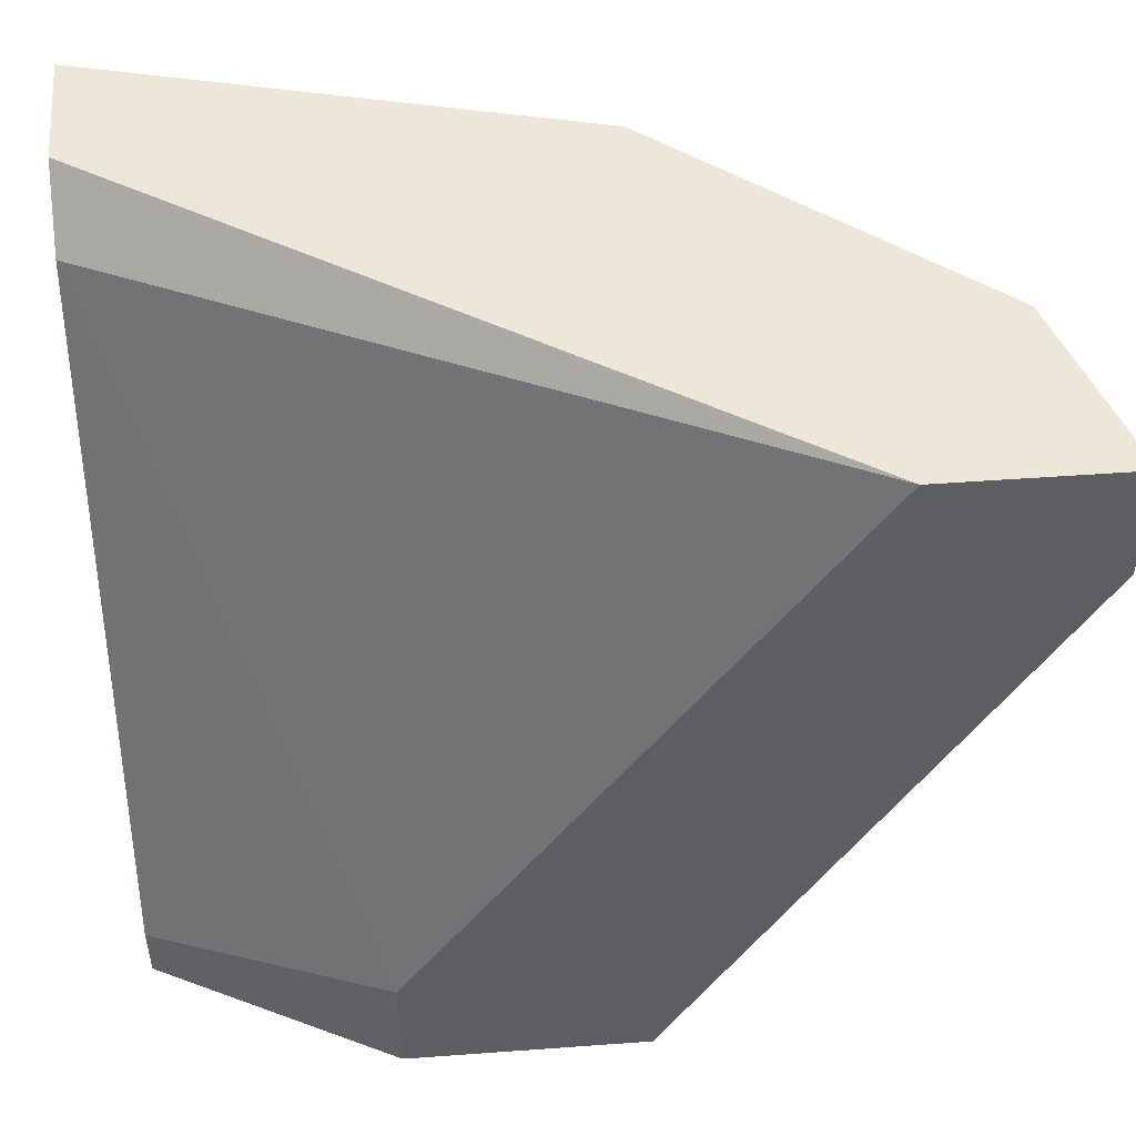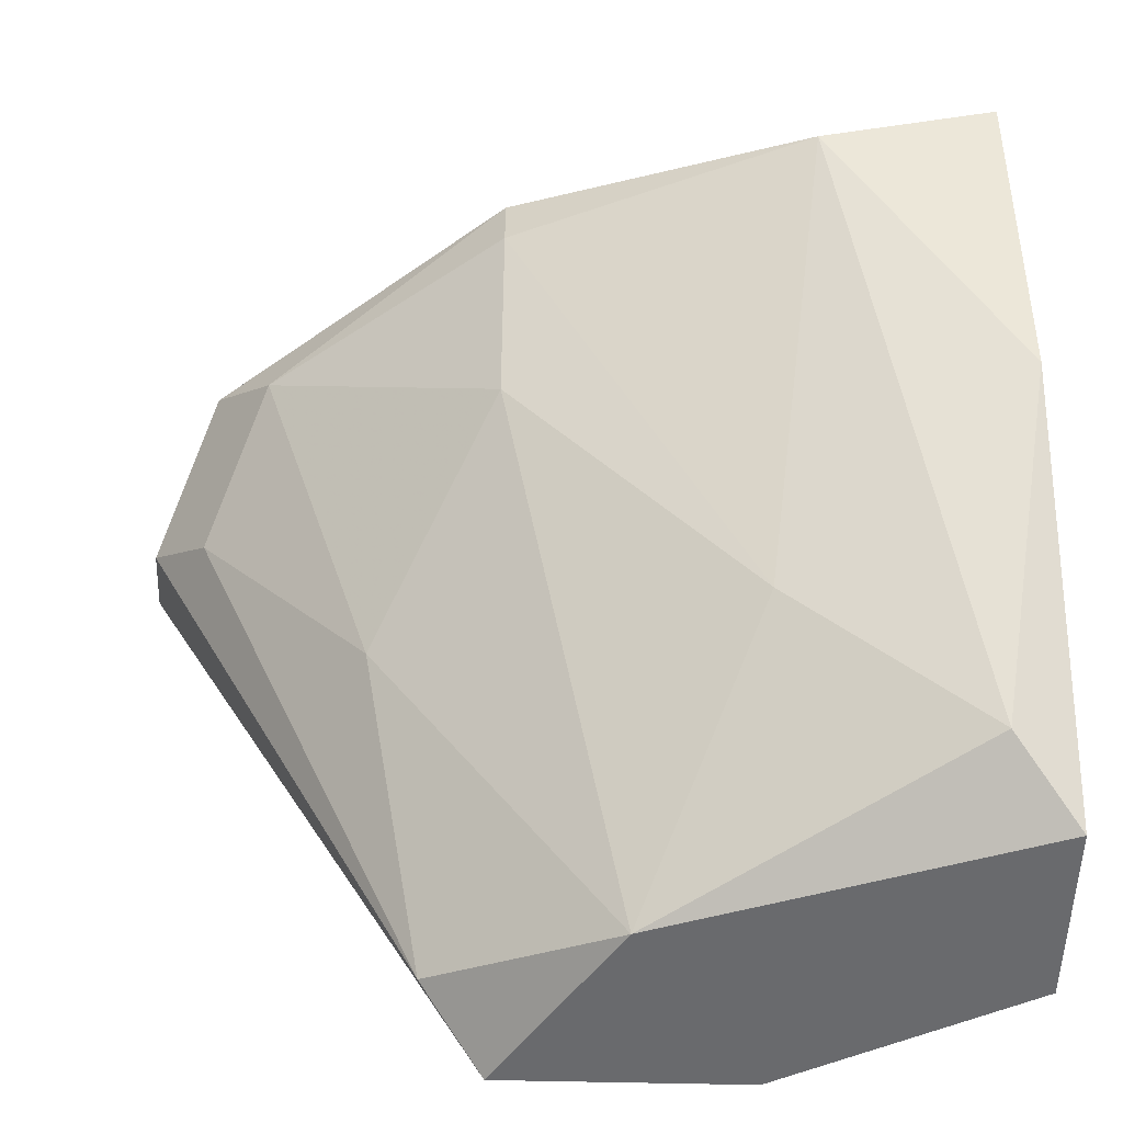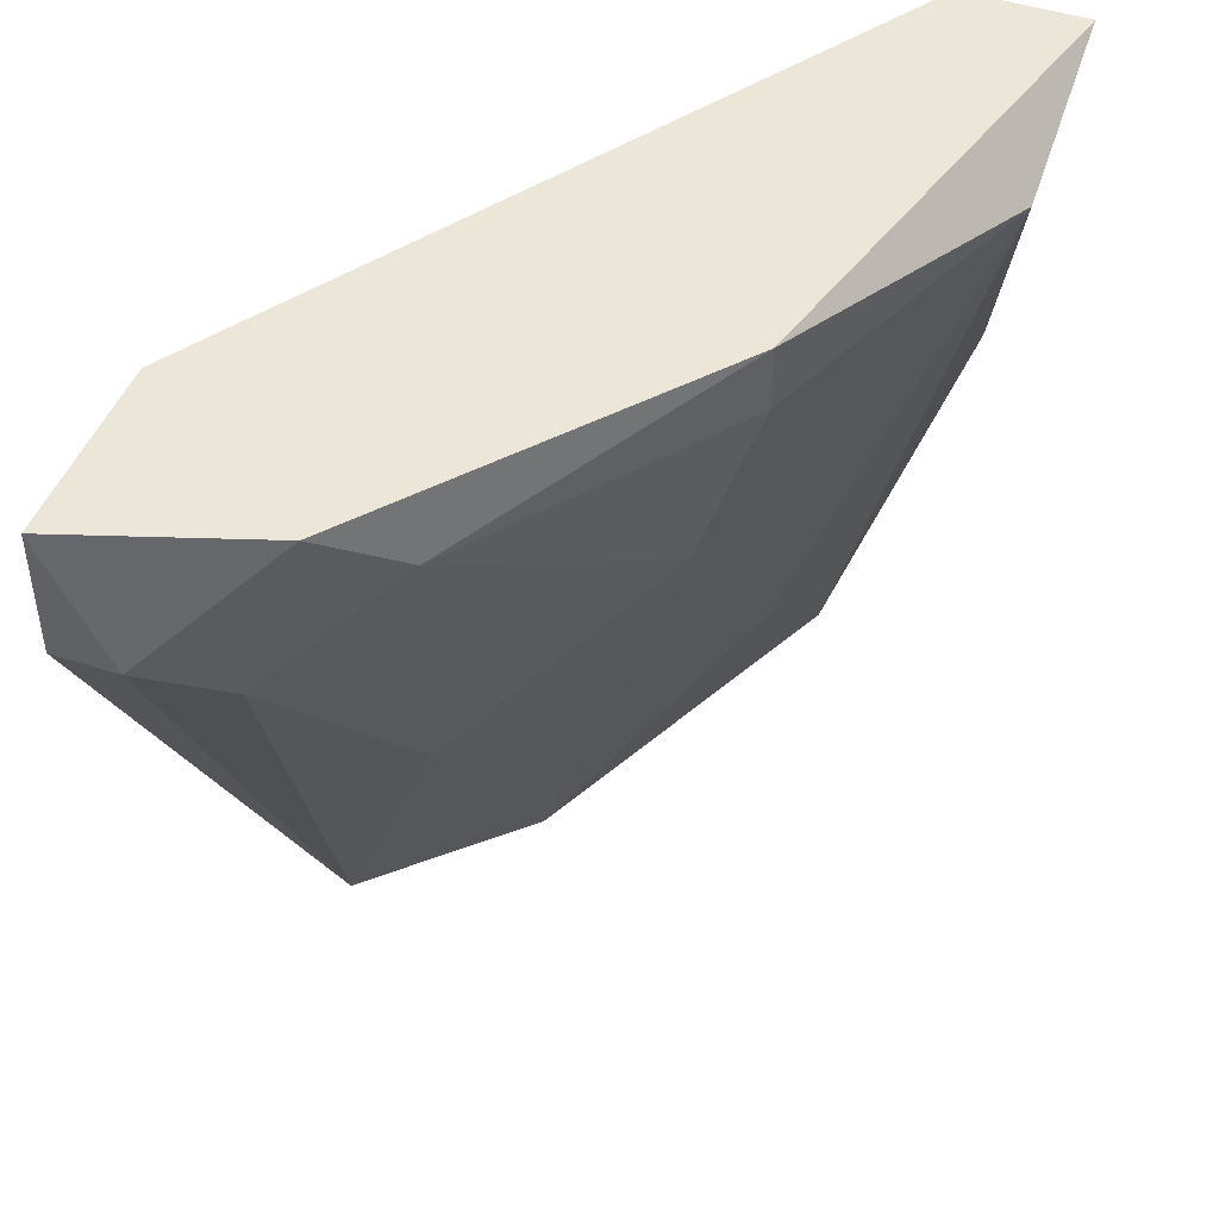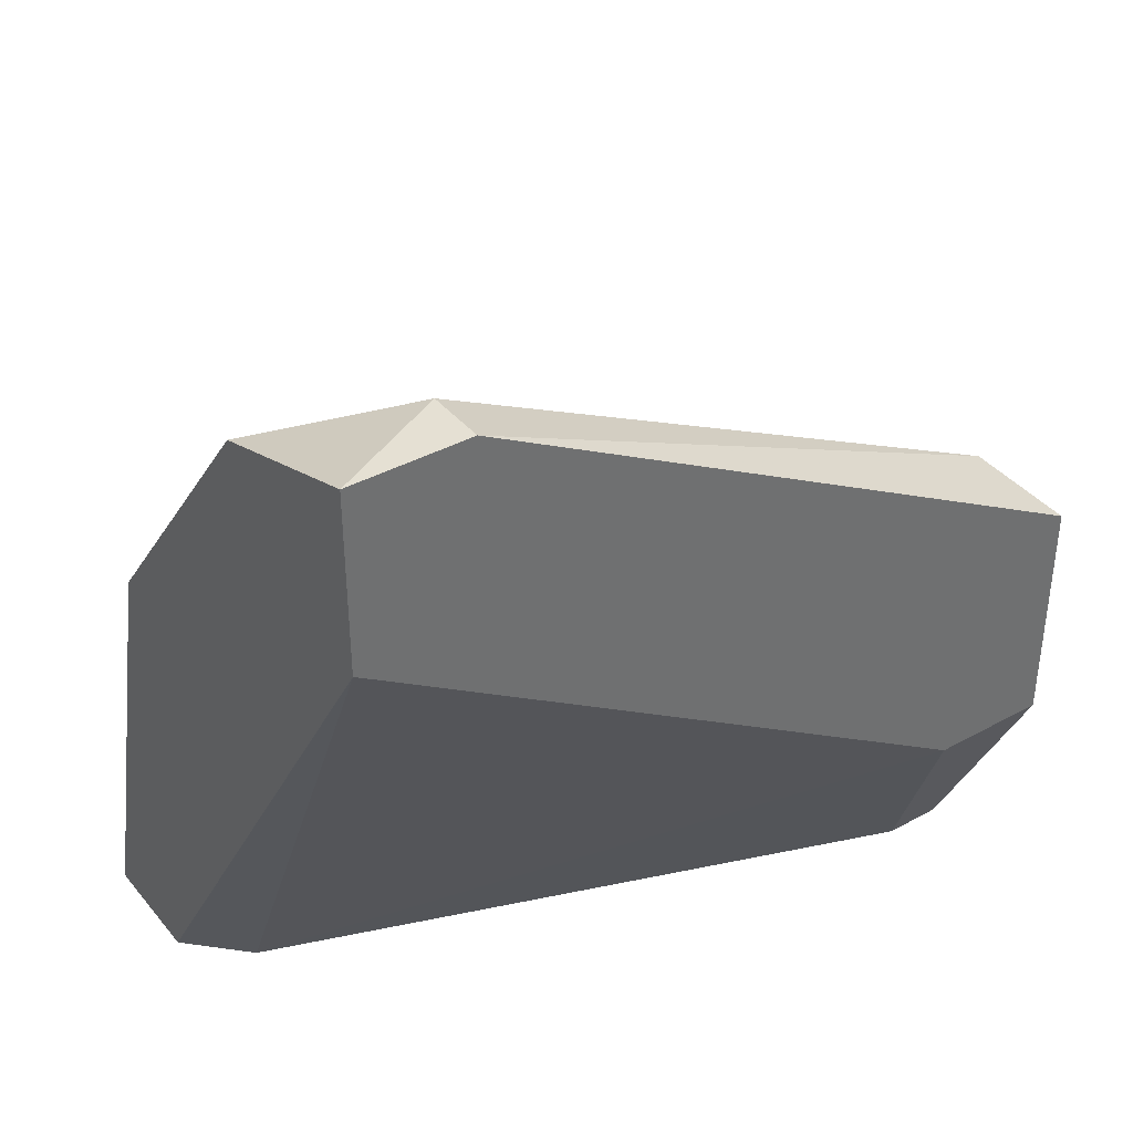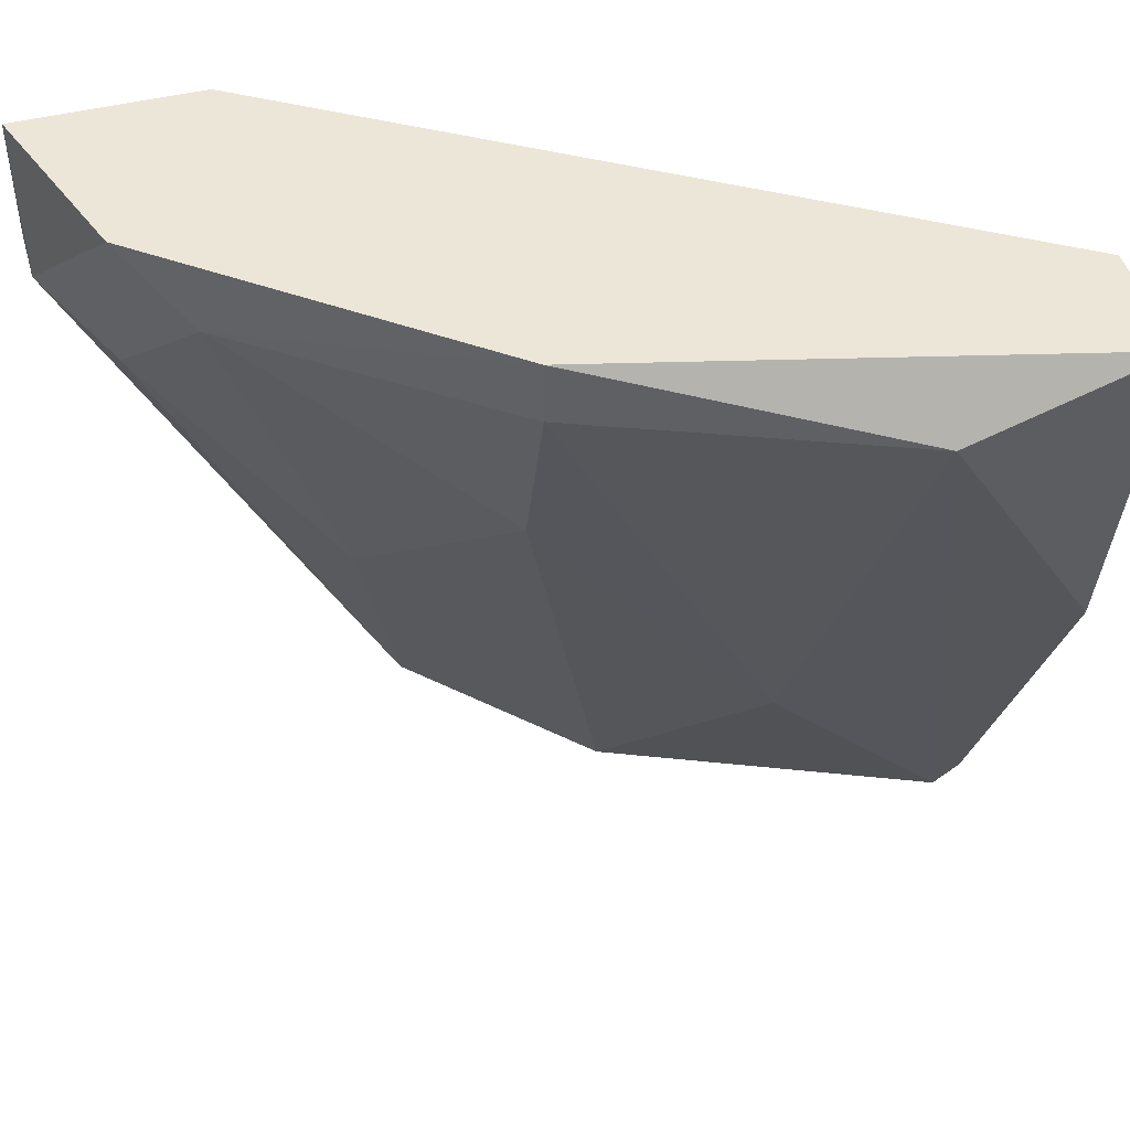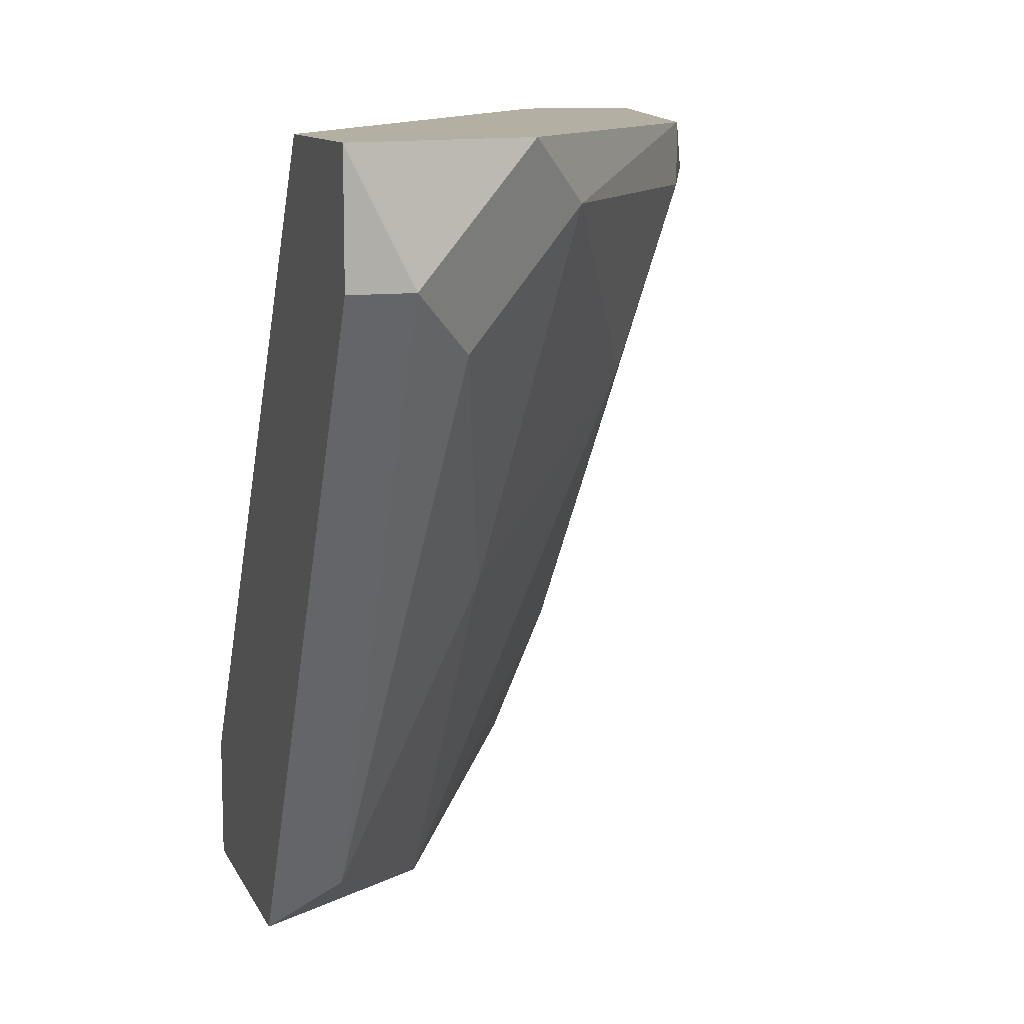
<metadata>
{"format":"obj","ext":"obj","renderer":"f3d","projection":"perspective","resolution":1024,"background":"white","views":[{"elev":49.7,"azim":-94.6,"up":"+Y"},{"elev":-53.0,"azim":88.5,"up":"+Y"},{"elev":46.5,"azim":20.5,"up":"+Y"},{"elev":38.1,"azim":-124.9,"up":"+Z"},{"elev":46.2,"azim":74.1,"up":"+Y"},{"elev":11.1,"azim":-17.3,"up":"+Y"}]}
</metadata>
<code>
v 0.01071 -0.01939 0.001777
v 0.01071 -0.01939 -0.001778
v 0.01071 -0.007829 0.007113
v 0.01071 -0.007829 0.004444
v 0.01071 -0.009608 0.007113
v 0.01071 -0.01761 -0.001778
v 0.01782 -0.01317 -0.005335
v 0.01515 -0.01939 -0.005335
v 0.01426 -0.008719 0.005334
v 0.01337 -0.01405 0.003557
v 0.01337 -0.01939 1e-06
v 0.01337 -0.007829 0.006224
v 0.01604 -0.008719 -0.005335
v 0.01604 -0.0185 -0.004446
v 0.01604 -0.01583 -0.001778
v 0.01604 -0.01139 0.001777
v 0.0116 -0.0185 0.002666
v 0.0116 -0.009608 0.007113
v 0.01871 -0.008719 -0.002666
v 0.01871 -0.007829 -0.005335
v 0.01693 -0.008719 0.001777
v 0.01693 -0.007829 -0.005335
v 0.01693 -0.007829 0.001777
v 0.01248 -0.0105 0.006224
v 0.01248 -0.01939 -0.005335
v 0.01248 -0.0185 -0.005335
f 1 6 2
f 25 1 2
f 4 1 3
f 3 1 5
f 1 4 6
f 1 17 5
f 1 11 17
f 1 25 11
f 6 25 2
f 23 4 3
f 3 5 18
f 12 3 18
f 23 3 12
f 4 13 6
f 13 4 22
f 4 20 22
f 20 4 23
f 5 17 18
f 13 26 6
f 26 25 6
f 14 8 7
f 8 20 7
f 19 14 7
f 20 19 7
f 14 11 8
f 11 25 8
f 25 20 8
f 16 9 10
f 9 24 10
f 9 12 18
f 9 23 12
f 9 16 21
f 24 9 18
f 23 9 21
f 11 16 10
f 17 11 10
f 24 17 10
f 11 14 15
f 16 11 15
f 20 13 22
f 20 26 13
f 14 19 15
f 16 15 21
f 15 19 21
f 17 24 18
f 20 23 19
f 19 23 21
f 25 26 20

</code>
